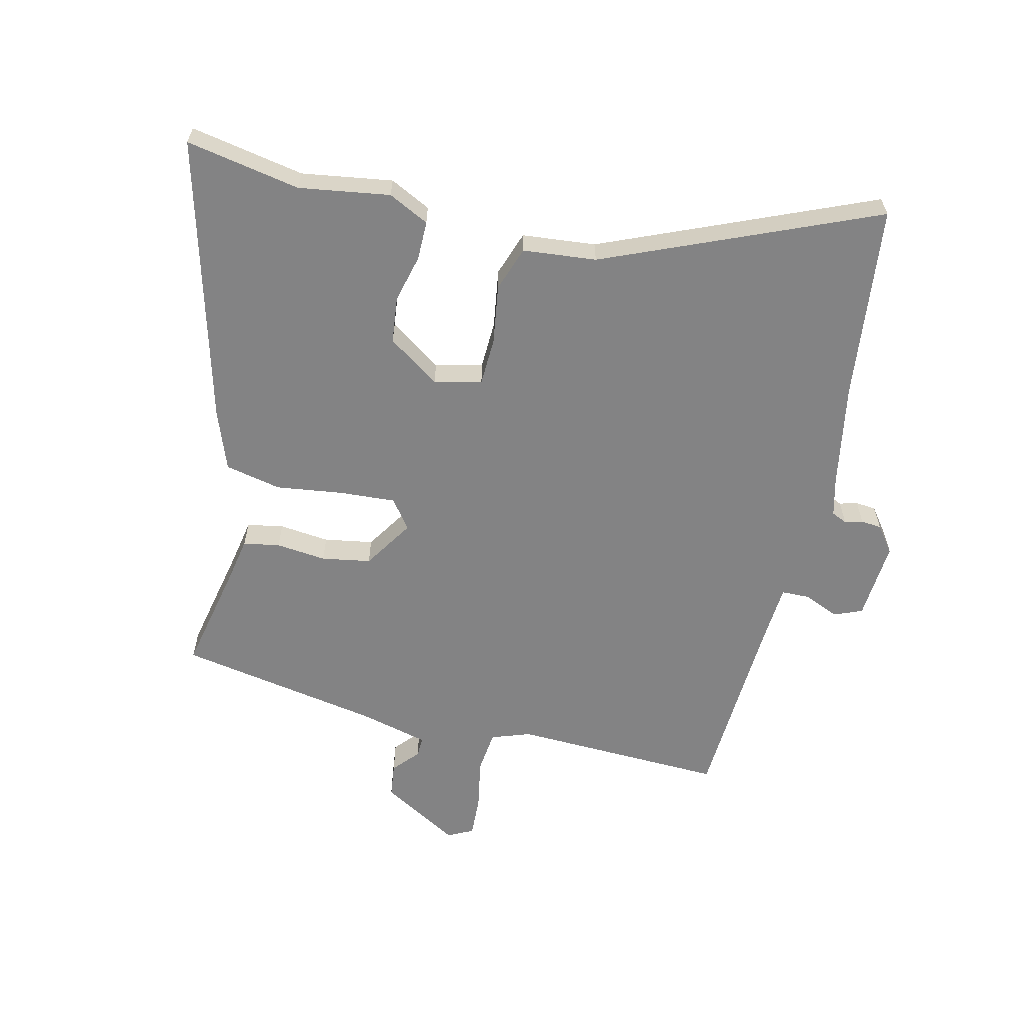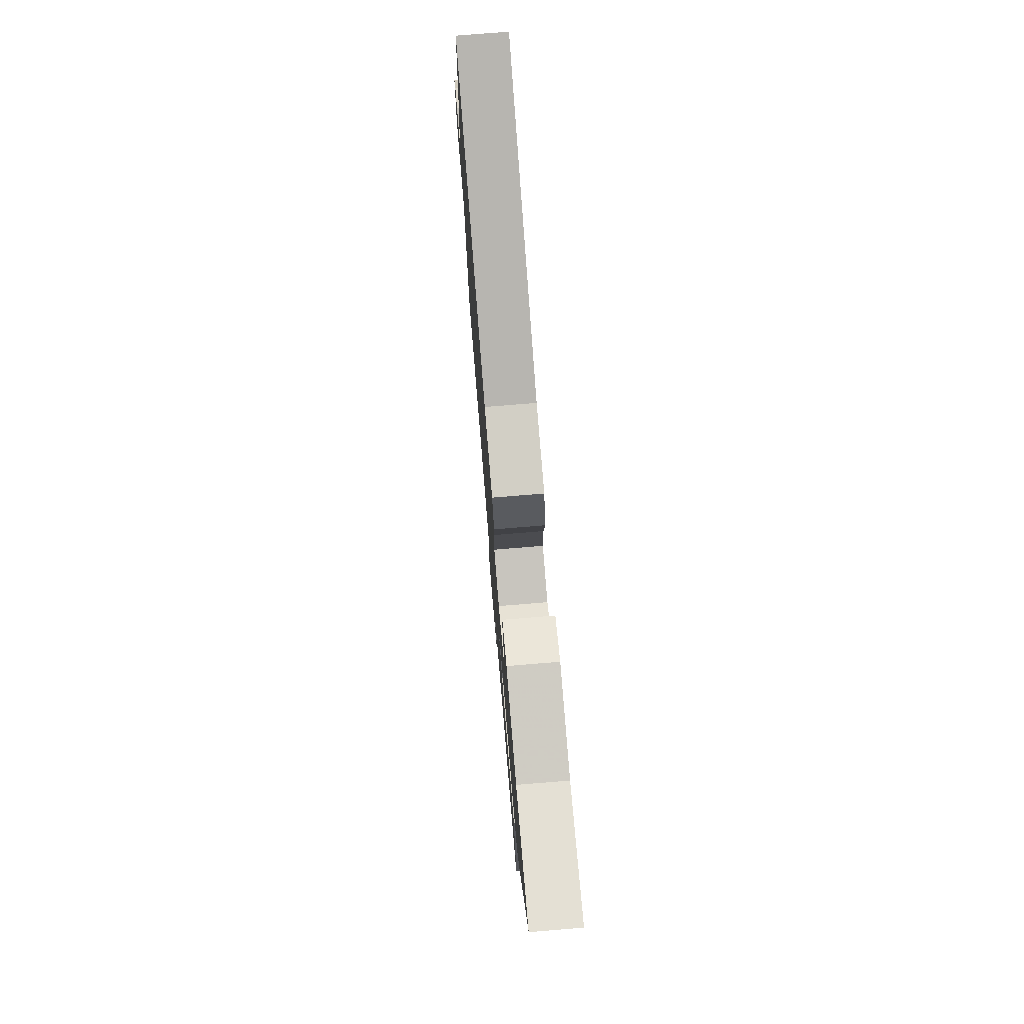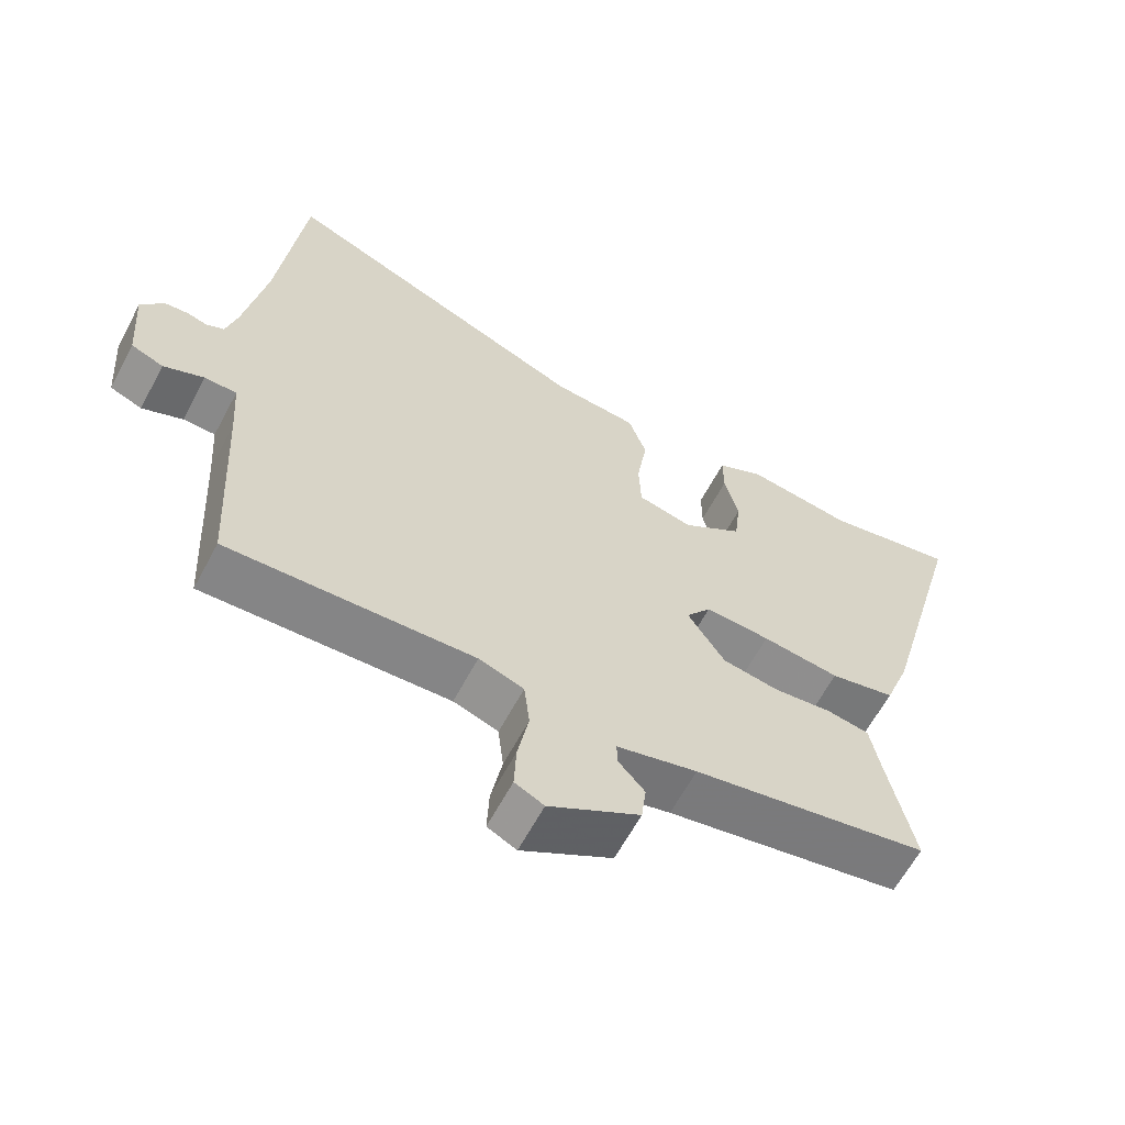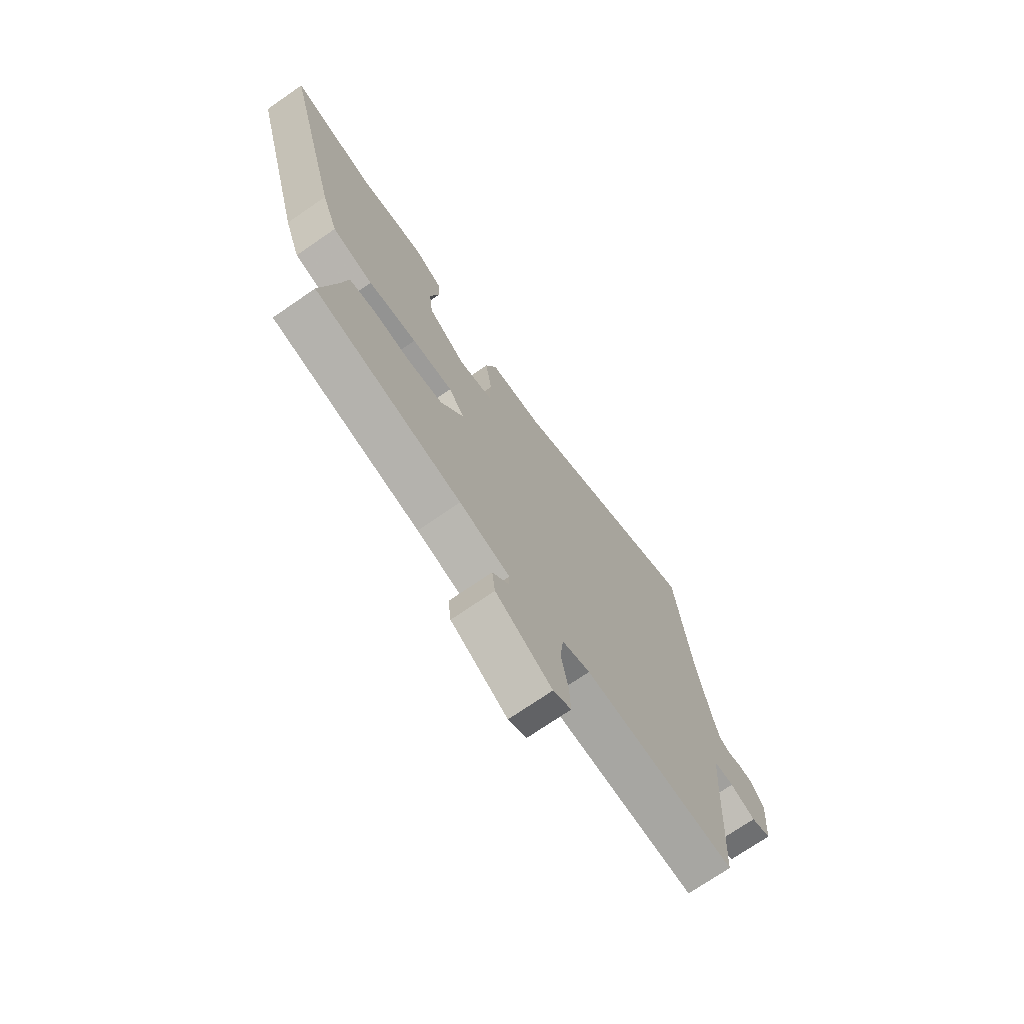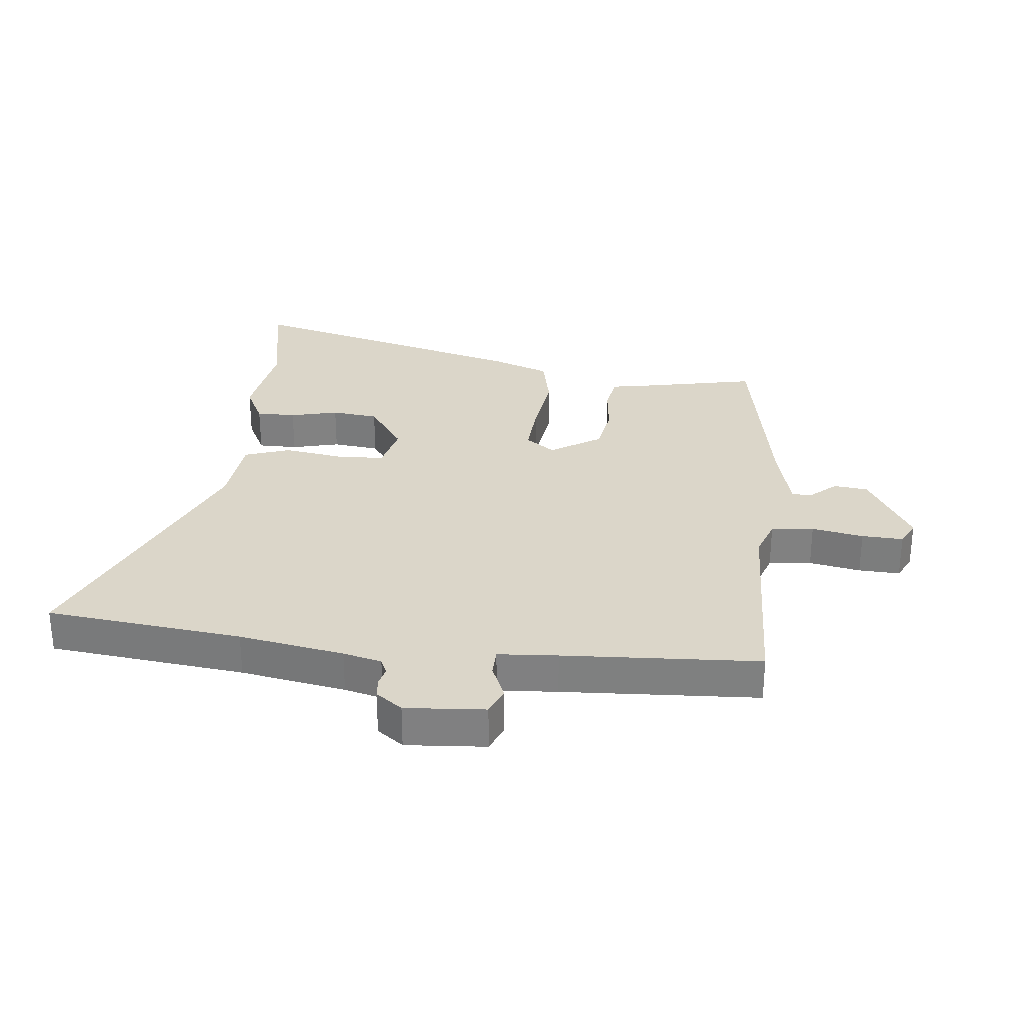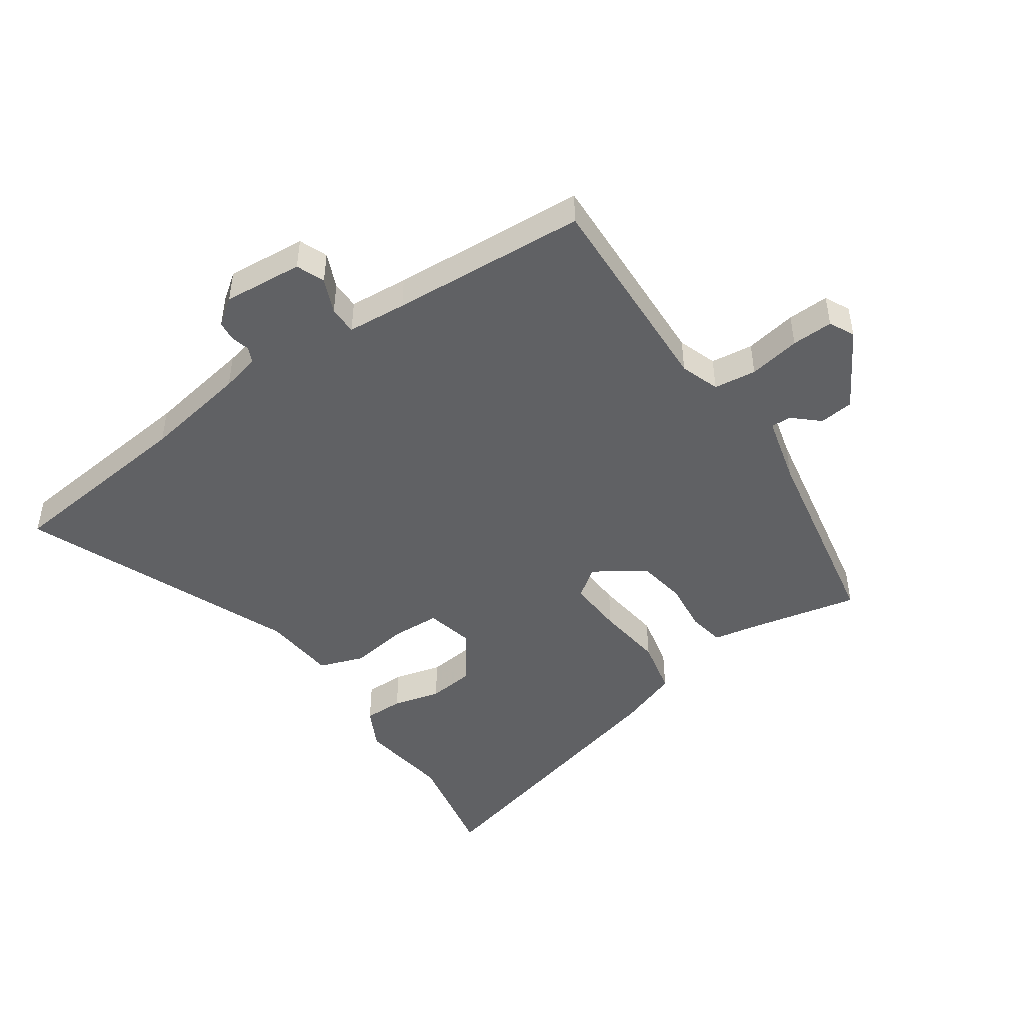
<metadata>
{"format":"obj","ext":"obj","renderer":"f3d","projection":"perspective","resolution":1024,"background":"white","views":[{"elev":-61.2,"azim":-13.3,"up":"+Y"},{"elev":76.4,"azim":-94.7,"up":"+Z"},{"elev":-62.6,"azim":152.0,"up":"+Z"},{"elev":-72.6,"azim":-55.4,"up":"+Z"},{"elev":29.7,"azim":96.1,"up":"+Y"},{"elev":-47.0,"azim":124.2,"up":"+Y"}]}
</metadata>
<code>
v -0.508 0.07 -0.451
v -0.47 0.07 -0.269
v -0.456 0.07 -0.193
v -0.395 0.07 -0.182
v -0.311 0.07 -0.191
v -0.229 0.07 -0.177
v -0.175 0.07 -0.093
v -0.211 0.07 -0.044
v -0.305 0.07 -0.05
v -0.417 0.07 -0.065
v -0.511 0.07 -0.045
v -0.548 0.07 0.055
v -0.676 0.07 0.533
v -0.485 0.07 0.497
v -0.333 0.07 0.52
v -0.265 0.07 0.486
v -0.265 0.07 0.42
v -0.285 0.07 0.34
v -0.276 0.07 0.262
v -0.189 0.07 0.202
v -0.11 0.07 0.221
v -0.107 0.07 0.301
v -0.122 0.07 0.4
v -0.096 0.07 0.475
v 0.027 0.07 0.487
v 0.48 0.07 0.678
v 0.517 0.07 0.351
v 0.548 0.07 0.176
v 0.564 0.07 0.112
v 0.59 0.07 0.1
v 0.62 0.07 0.108
v 0.654 0.07 0.105
v 0.687 0.07 0.061
v 0.677 0.07 -0.072
v 0.63 0.07 -0.091
v 0.571 0.07 -0.066
v 0.524 0.07 -0.067
v 0.517 0.07 -0.166
v 0.499 0.07 -0.493
v 0.143 0.07 -0.481
v 0.078 0.07 -0.504
v 0.07 0.07 -0.575
v 0.086 0.07 -0.661
v 0.089 0.07 -0.73
v 0.047 0.07 -0.751
v -0.084 0.07 -0.675
v -0.091 0.07 -0.618
v -0.053 0.07 -0.575
v -0.052 0.07 -0.541
v -0.168 0.07 -0.512
v -0.508 0 -0.451
v -0.47 0 -0.269
v -0.456 0 -0.193
v -0.395 0 -0.182
v -0.311 0 -0.191
v -0.229 0 -0.177
v -0.175 0 -0.093
v -0.211 0 -0.044
v -0.305 0 -0.05
v -0.417 0 -0.065
v -0.511 0 -0.045
v -0.548 0 0.055
v -0.676 0 0.533
v -0.485 0 0.497
v -0.333 0 0.52
v -0.265 0 0.486
v -0.265 0 0.42
v -0.285 0 0.34
v -0.276 0 0.262
v -0.189 0 0.202
v -0.11 0 0.221
v -0.107 0 0.301
v -0.122 0 0.4
v -0.096 0 0.475
v 0.027 0 0.487
v 0.48 0 0.678
v 0.517 0 0.351
v 0.548 0 0.176
v 0.564 0 0.112
v 0.59 0 0.1
v 0.62 0 0.108
v 0.654 0 0.105
v 0.687 0 0.061
v 0.677 0 -0.072
v 0.63 0 -0.091
v 0.571 0 -0.066
v 0.524 0 -0.067
v 0.517 0 -0.166
v 0.499 0 -0.493
v 0.143 0 -0.481
v 0.078 0 -0.504
v 0.07 0 -0.575
v 0.086 0 -0.661
v 0.089 0 -0.73
v 0.047 0 -0.751
v -0.084 0 -0.675
v -0.091 0 -0.618
v -0.053 0 -0.575
v -0.052 0 -0.541
v -0.168 0 -0.512
f 45 46 47 48
f 45 48 49
f 42 43 44 45
f 41 42 45 49
f 40 41 49 50
f 38 39 40
f 37 38 40 50
f 33 34 35 36
f 33 36 37
f 30 31 32 33
f 30 33 37 50
f 25 26 27
f 25 27 28
f 22 23 24 25
f 21 22 25 28
f 20 21 28 29
f 15 16 17 18
f 14 15 18 19
f 13 14 19
f 12 13 19 20
f 9 10 11 12
f 8 9 12 20
f 2 3 4 5
f 2 5 6
f 1 2 6
f 50 1 6
f 30 50 6 7
f 20 29 30
f 7 8 20 30
f 98 97 96 95
f 99 98 95
f 95 94 93 92
f 99 95 92 91
f 100 99 91 90
f 90 89 88
f 100 90 88 87
f 86 85 84 83
f 87 86 83
f 83 82 81 80
f 100 87 83 80
f 77 76 75
f 78 77 75
f 75 74 73 72
f 78 75 72 71
f 79 78 71 70
f 68 67 66 65
f 69 68 65 64
f 69 64 63
f 70 69 63 62
f 62 61 60 59
f 70 62 59 58
f 55 54 53 52
f 56 55 52
f 56 52 51
f 56 51 100
f 57 56 100 80
f 80 79 70
f 80 70 58 57
f 1 51 52 2
f 2 52 53 3
f 3 53 54 4
f 4 54 55 5
f 5 55 56 6
f 6 56 57 7
f 7 57 58 8
f 8 58 59 9
f 9 59 60 10
f 10 60 61 11
f 11 61 62 12
f 12 62 63 13
f 13 63 64 14
f 14 64 65 15
f 15 65 66 16
f 16 66 67 17
f 17 67 68 18
f 18 68 69 19
f 19 69 70 20
f 20 70 71 21
f 21 71 72 22
f 22 72 73 23
f 23 73 74 24
f 24 74 75 25
f 25 75 76 26
f 26 76 77 27
f 27 77 78 28
f 28 78 79 29
f 29 79 80 30
f 30 80 81 31
f 31 81 82 32
f 32 82 83 33
f 33 83 84 34
f 34 84 85 35
f 35 85 86 36
f 36 86 87 37
f 37 87 88 38
f 38 88 89 39
f 39 89 90 40
f 40 90 91 41
f 41 91 92 42
f 42 92 93 43
f 43 93 94 44
f 44 94 95 45
f 45 95 96 46
f 46 96 97 47
f 47 97 98 48
f 48 98 99 49
f 49 99 100 50
f 50 100 51 1

</code>
